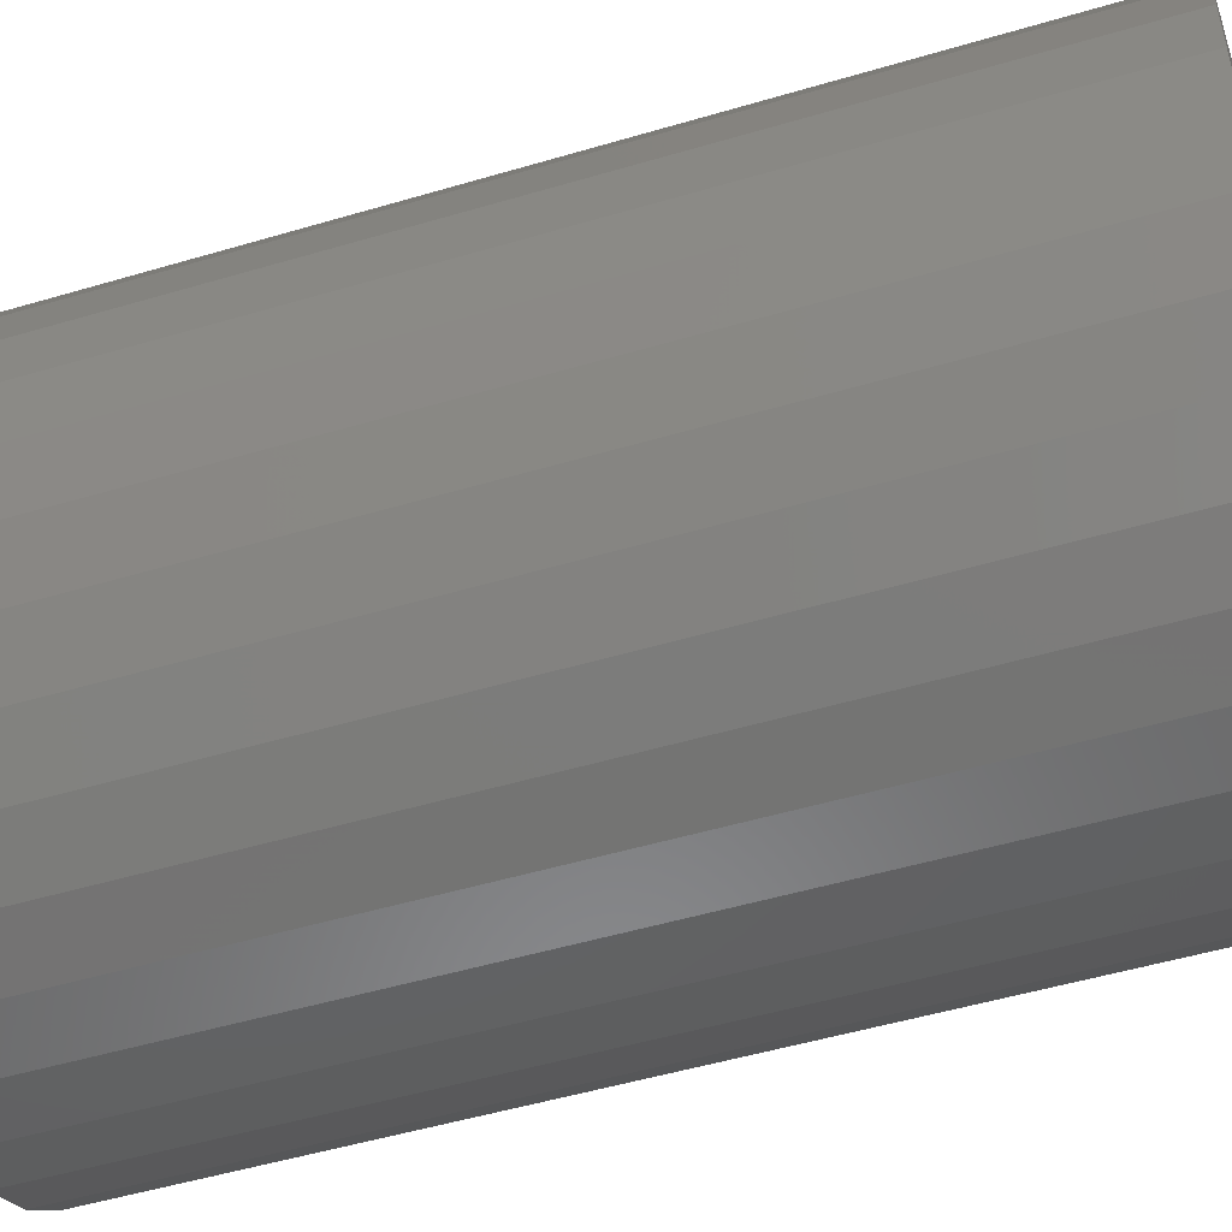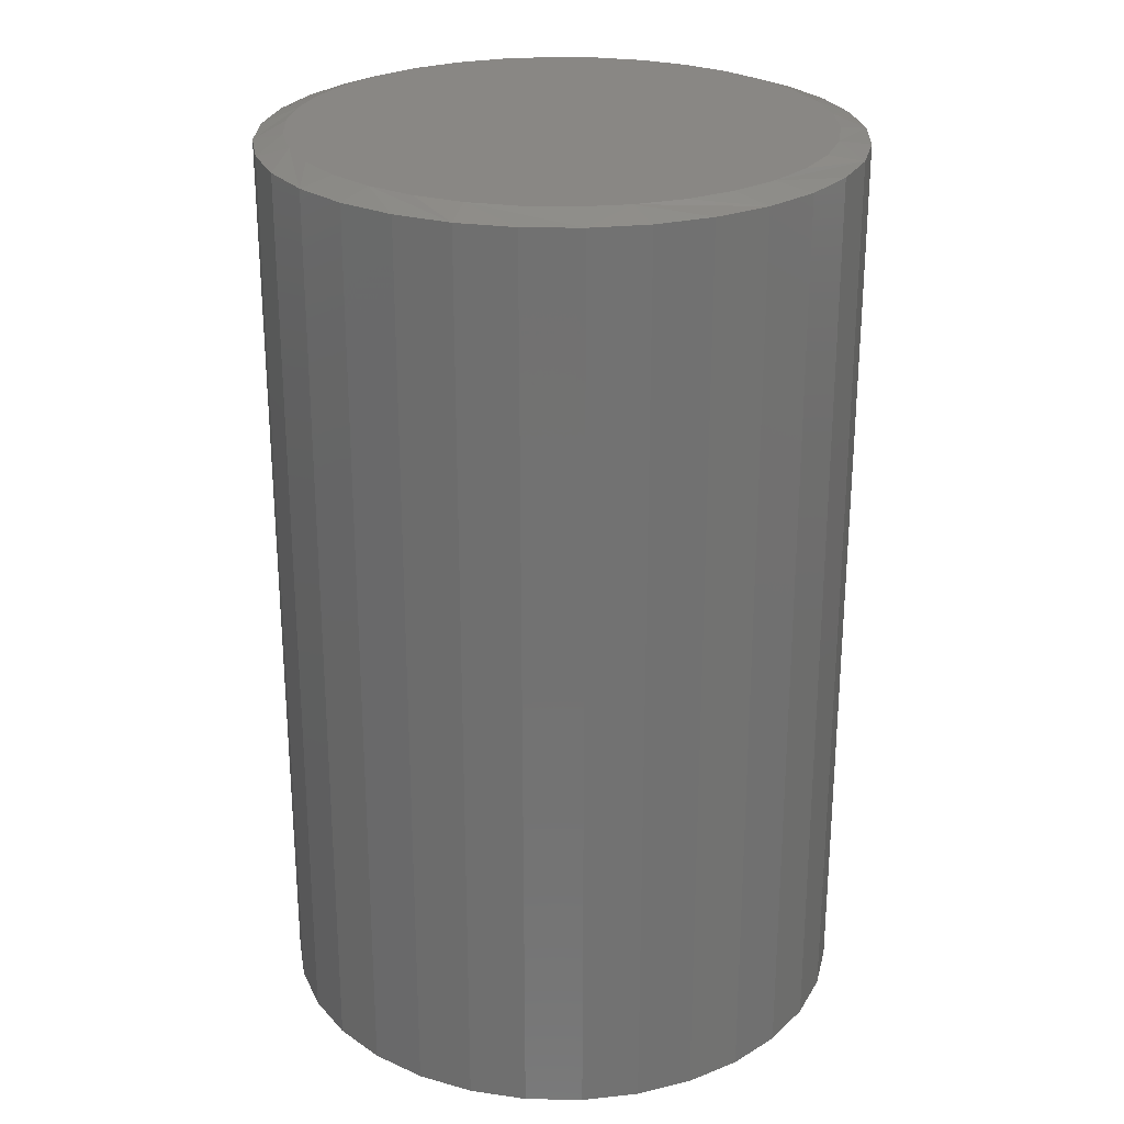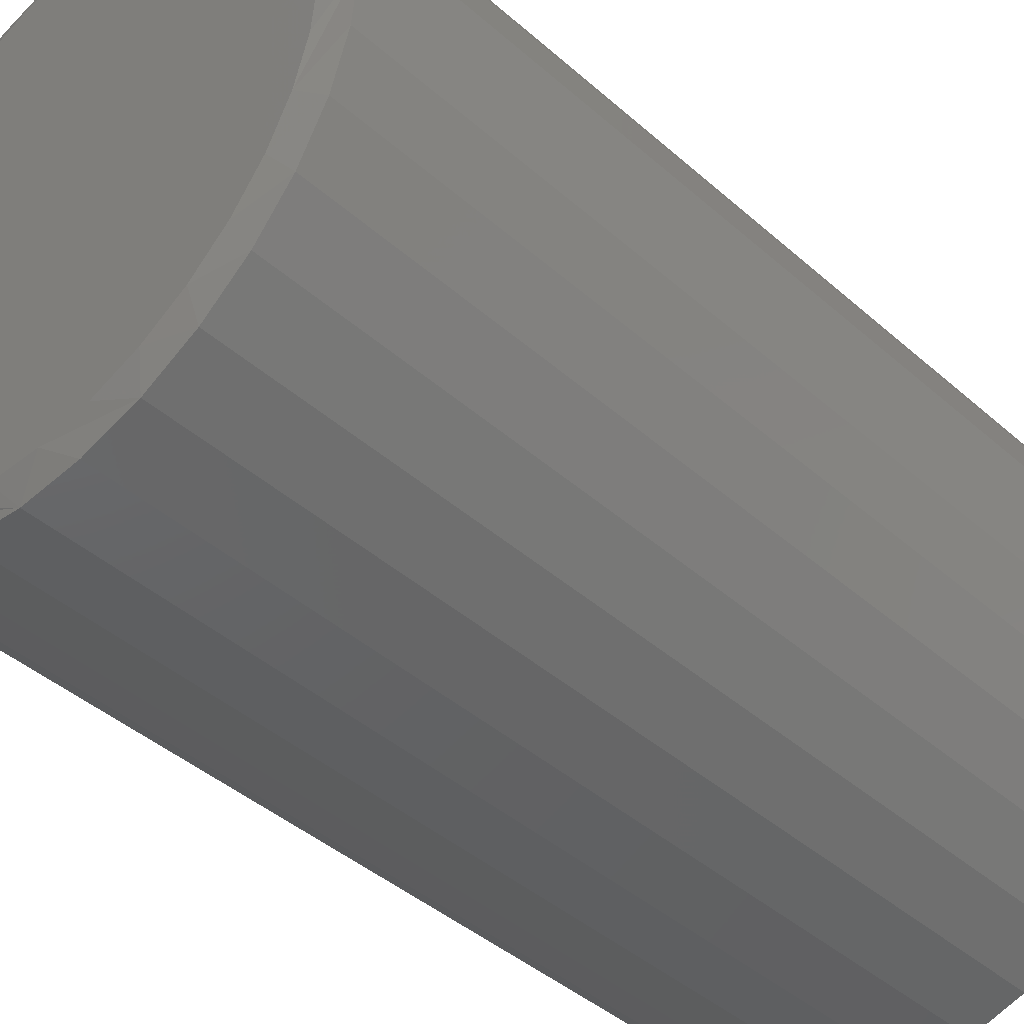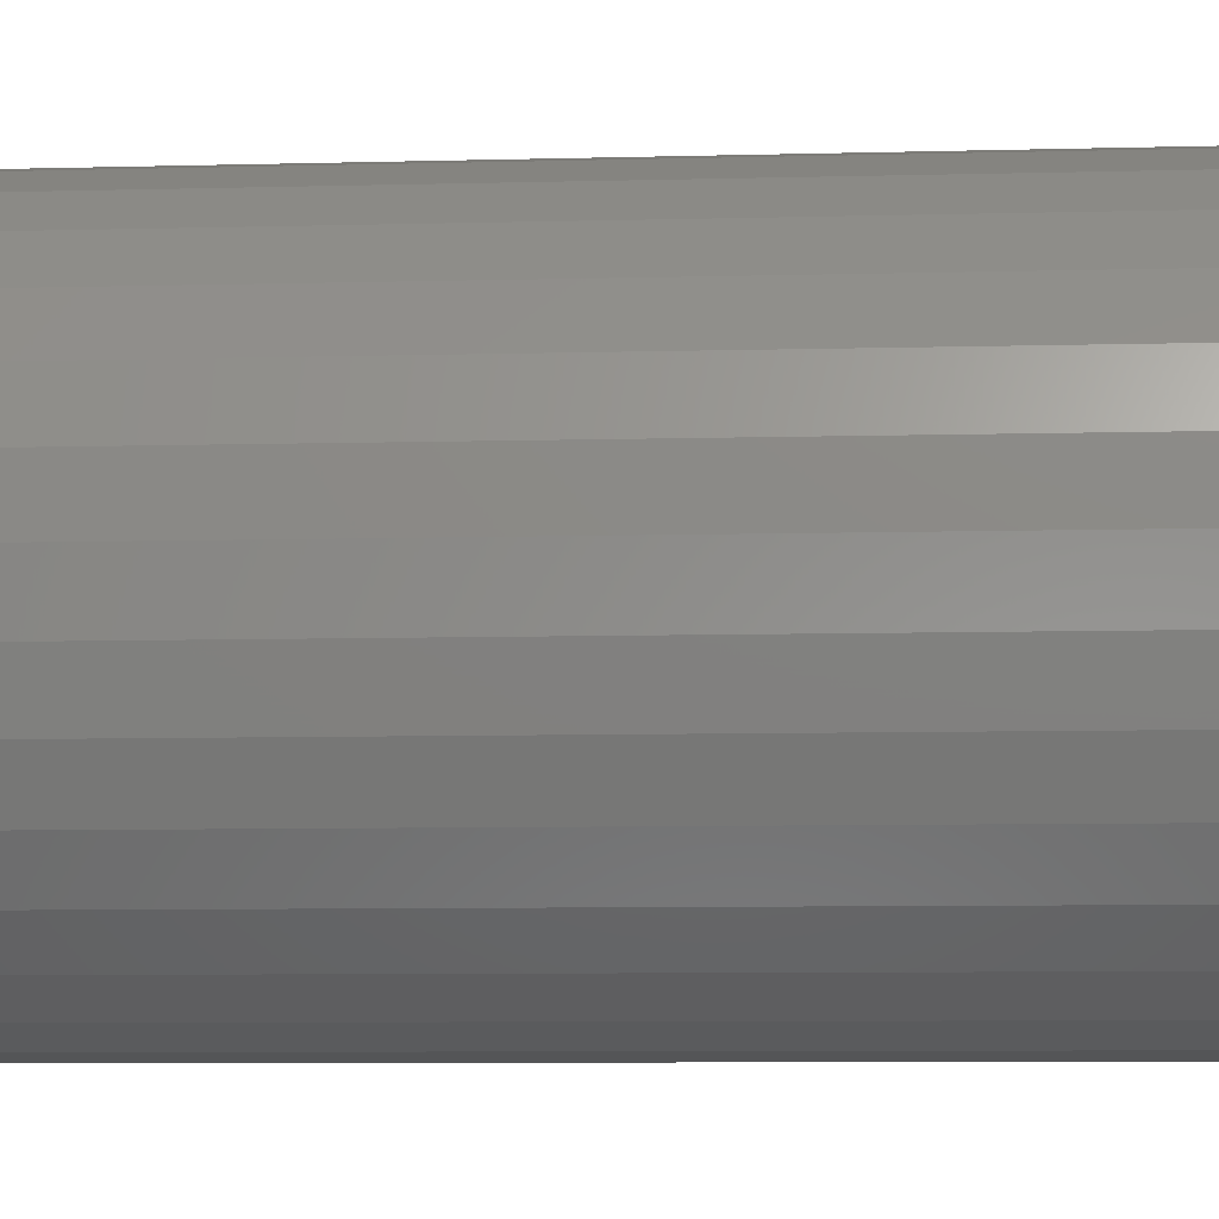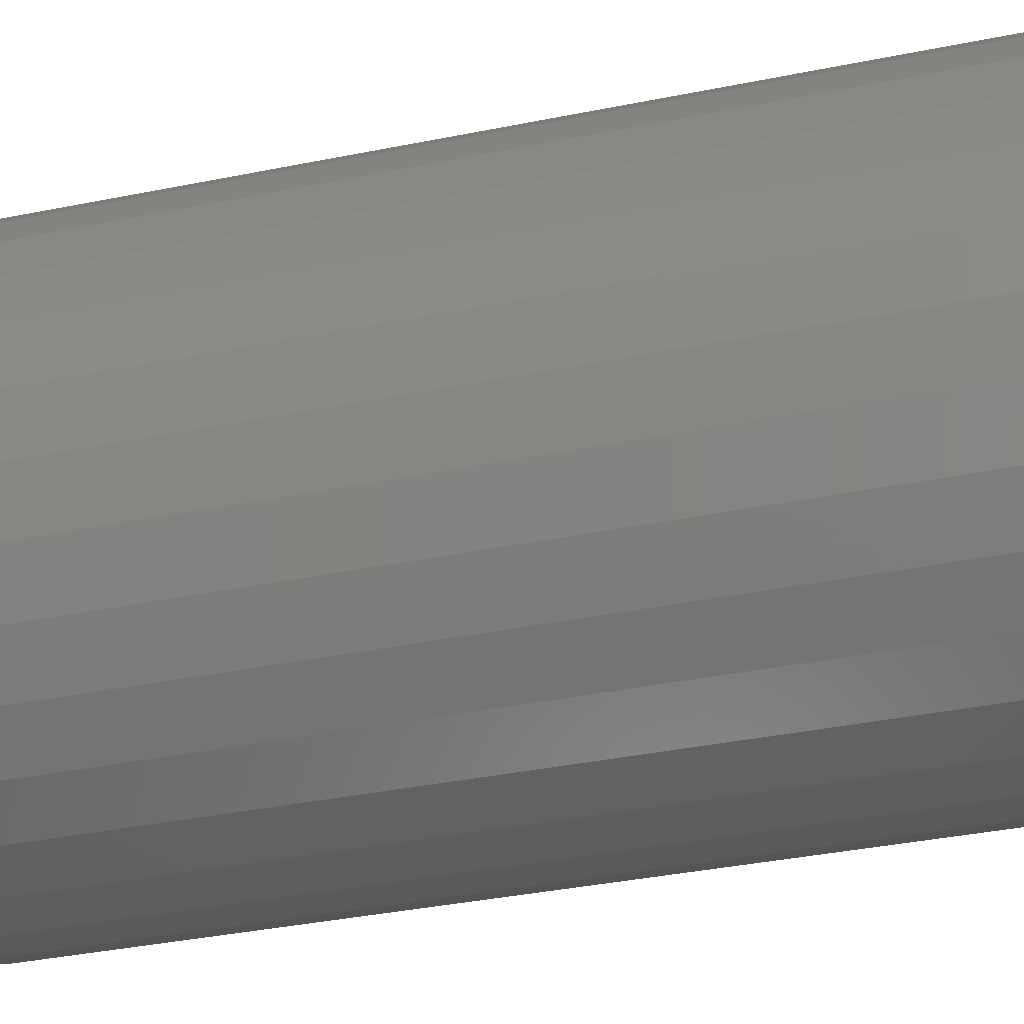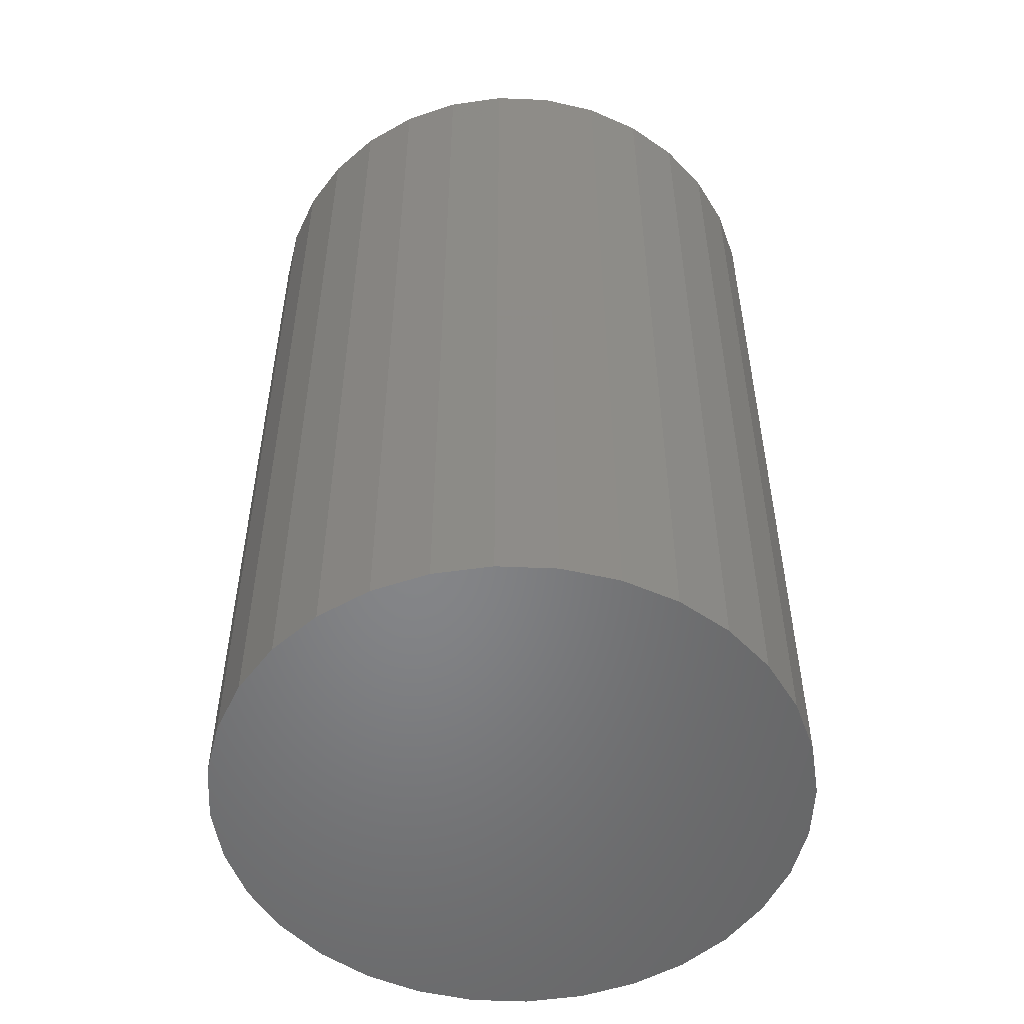
<metadata>
{"format":"stl","ext":"stl","renderer":"f3d","projection":"perspective","resolution":1024,"background":"white","views":[{"elev":-50.6,"azim":108.0,"up":"+Y"},{"elev":25.9,"azim":-71.5,"up":"+Z"},{"elev":-42.0,"azim":43.4,"up":"+Y"},{"elev":-8.3,"azim":-85.9,"up":"+Y"},{"elev":-39.8,"azim":103.9,"up":"+Y"},{"elev":-52.7,"azim":-75.7,"up":"+Z"}]}
</metadata>
<code>
# stl→obj: 98 verts, 192 faces
v 0.02294 0.213 0.75
v -0.01653 0.213 0.75
v -0.05533 0.2057 0.75
v 0.06174 0.2057 0.75
v 0.06174 -0.2057 0.75
v -0.01653 -0.213 0.75
v 0.02294 -0.213 0.75
v 0.09855 0.1915 0.75
v -0.09214 0.1915 0.75
v 0.1321 0.1707 0.75
v -0.1257 0.1707 0.75
v 0.1613 0.1441 0.75
v -0.1549 0.1441 0.75
v 0.1851 0.1126 0.75
v -0.1787 0.1126 0.75
v 0.2027 0.07727 0.75
v -0.1962 0.07727 0.75
v 0.2135 0.0393 0.75
v -0.207 0.0393 0.75
v 0.2171 -1.087e-16 0.75
v -0.2107 -4.012e-07 0.75
v 0.2135 -0.0393 0.75
v -0.207 -0.0393 0.75
v 0.2027 -0.07727 0.75
v -0.1962 -0.07727 0.75
v 0.1851 -0.1126 0.75
v -0.1787 -0.1126 0.75
v 0.1613 -0.1441 0.75
v -0.1549 -0.1441 0.75
v 0.1321 -0.1707 0.75
v -0.1257 -0.1707 0.75
v 0.09855 -0.1915 0.75
v -0.09214 -0.1915 0.75
v -0.05533 -0.2057 0.75
v 0.2405 0 0
v 0.2405 -5.813e-17 0.7422
v 0.236 -0.0463 0
v 0.236 -0.0463 0.7422
v 0.2225 -0.09082 0
v 0.2225 -0.09082 0.7422
v 0.2005 -0.1319 0
v 0.2005 -0.1319 0.7422
v 0.171 -0.1678 0
v 0.171 -0.1678 0.7422
v 0.1351 -0.1973 0
v 0.1351 -0.1973 0.7422
v 0.09403 -0.2193 0
v 0.09403 -0.2193 0.7422
v 0.04951 -0.2328 0
v 0.04951 -0.2328 0.7422
v 0.003207 -0.2373 0
v 0.003207 -0.2373 0.7422
v -0.04309 -0.2328 0
v -0.04309 -0.2328 0.7422
v -0.08762 -0.2193 0
v -0.08762 -0.2193 0.7422
v -0.1286 -0.1973 0
v -0.1286 -0.1973 0.7422
v -0.1646 -0.1678 0
v -0.1646 -0.1678 0.7422
v -0.1941 -0.1319 0
v -0.1941 -0.1319 0.7422
v -0.2161 -0.09082 0
v -0.2161 -0.09082 0.7422
v -0.2296 -0.0463 0
v -0.2296 -0.0463 0.7422
v -0.2341 2.906e-17 0
v -0.2341 2.906e-17 0.7422
v -0.2296 0.0463 0
v -0.2296 0.0463 0.7422
v -0.2161 0.09082 0
v -0.2161 0.09082 0.7422
v -0.1941 0.1319 0
v -0.1941 0.1319 0.7422
v -0.1646 0.1678 0
v -0.1646 0.1678 0.7422
v -0.1286 0.1973 0
v -0.1286 0.1973 0.7422
v -0.08762 0.2193 0
v -0.08762 0.2193 0.7422
v -0.04309 0.2328 0
v -0.04309 0.2328 0.7422
v 0.003207 0.2373 0
v 0.003207 0.2373 0.7422
v 0.04951 0.2328 0
v 0.04951 0.2328 0.7422
v 0.09403 0.2193 0
v 0.09403 0.2193 0.7422
v 0.1351 0.1973 0
v 0.1351 0.1973 0.7422
v 0.171 0.1678 0
v 0.171 0.1678 0.7422
v 0.2005 0.1319 0
v 0.2005 0.1319 0.7422
v 0.2225 0.09082 0
v 0.2225 0.09082 0.7422
v 0.236 0.0463 0
v 0.236 0.0463 0.7422
f 1 2 3
f 1 3 4
f 5 6 7
f 4 3 8
f 8 3 9
f 8 9 10
f 10 9 11
f 10 11 12
f 12 11 13
f 12 13 14
f 14 13 15
f 14 15 16
f 16 15 17
f 16 17 18
f 18 17 19
f 18 19 20
f 20 19 21
f 20 21 22
f 22 21 23
f 22 23 24
f 24 23 25
f 24 25 26
f 26 25 27
f 26 27 28
f 28 27 29
f 28 29 30
f 30 29 31
f 30 31 32
f 32 31 33
f 32 33 5
f 5 33 34
f 5 34 6
f 35 36 37
f 37 36 38
f 37 38 39
f 39 38 40
f 39 40 41
f 41 40 42
f 41 42 43
f 43 42 44
f 43 44 45
f 45 44 46
f 45 46 47
f 47 46 48
f 47 48 49
f 49 48 50
f 49 50 51
f 51 50 52
f 51 52 53
f 53 52 54
f 53 54 55
f 55 54 56
f 55 56 57
f 57 56 58
f 57 58 59
f 59 58 60
f 59 60 61
f 61 60 62
f 61 62 63
f 63 62 64
f 63 64 65
f 65 64 66
f 65 66 67
f 67 66 68
f 67 68 69
f 69 68 70
f 69 70 71
f 71 70 72
f 71 72 73
f 73 72 74
f 73 74 75
f 75 74 76
f 75 76 77
f 77 76 78
f 77 78 79
f 79 78 80
f 79 80 81
f 81 80 82
f 81 82 83
f 83 82 84
f 83 84 85
f 85 84 86
f 85 86 87
f 87 86 88
f 87 88 89
f 89 88 90
f 89 90 91
f 91 90 92
f 91 92 93
f 93 92 94
f 93 94 95
f 95 94 96
f 95 96 97
f 97 96 98
f 97 98 35
f 35 98 36
f 92 90 14
f 94 92 14
f 14 96 94
f 16 96 14
f 96 16 18
f 86 84 8
f 88 86 8
f 8 90 88
f 10 90 8
f 90 10 12
f 12 14 90
f 82 80 2
f 2 84 82
f 1 84 2
f 76 74 11
f 11 78 76
f 9 78 11
f 9 80 78
f 3 80 9
f 3 2 80
f 17 72 70
f 15 72 17
f 15 74 72
f 13 74 15
f 13 11 74
f 4 8 84
f 1 4 84
f 20 36 98
f 20 98 96
f 20 96 18
f 68 21 19
f 68 19 17
f 68 17 70
f 60 58 27
f 62 60 27
f 27 64 62
f 25 64 27
f 64 25 23
f 54 52 33
f 56 54 33
f 33 58 56
f 31 58 33
f 58 31 29
f 29 27 58
f 50 48 7
f 7 52 50
f 6 52 7
f 44 42 30
f 30 46 44
f 32 46 30
f 32 48 46
f 5 48 32
f 5 7 48
f 24 40 38
f 26 40 24
f 26 42 40
f 28 42 26
f 28 30 42
f 34 33 52
f 6 34 52
f 21 68 66
f 21 66 64
f 21 64 23
f 36 20 22
f 36 22 24
f 36 24 38
f 83 85 81
f 79 81 85
f 87 79 85
f 49 53 47
f 51 53 49
f 53 55 47
f 47 55 57
f 47 57 45
f 45 57 59
f 45 59 43
f 43 59 61
f 43 61 41
f 41 61 63
f 41 63 39
f 39 63 65
f 39 65 37
f 37 65 67
f 37 67 35
f 35 67 69
f 35 69 97
f 97 69 71
f 97 71 95
f 95 71 73
f 95 73 93
f 93 73 75
f 93 75 91
f 91 75 77
f 91 77 89
f 89 77 79
f 89 79 87

</code>
